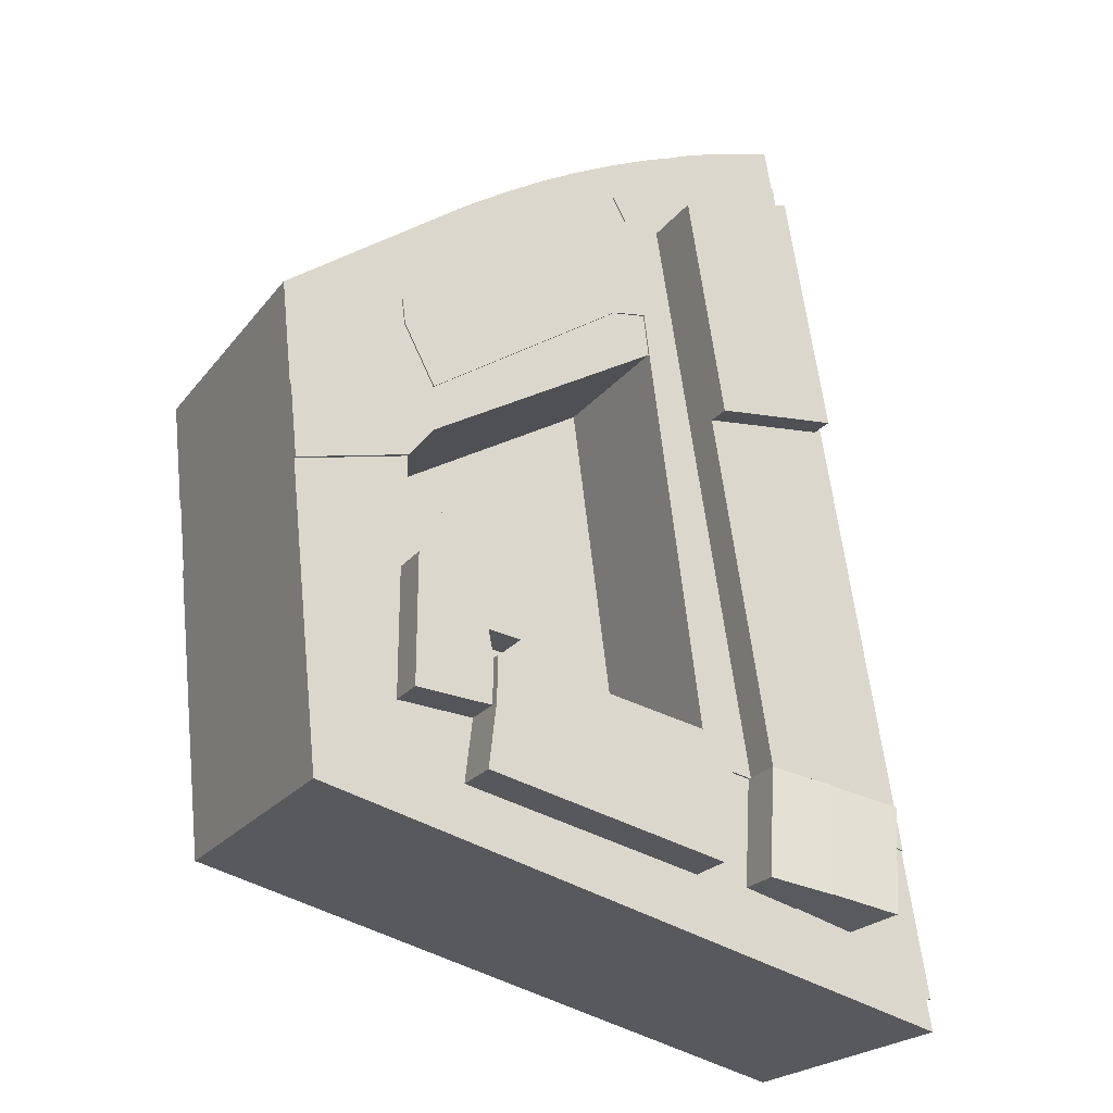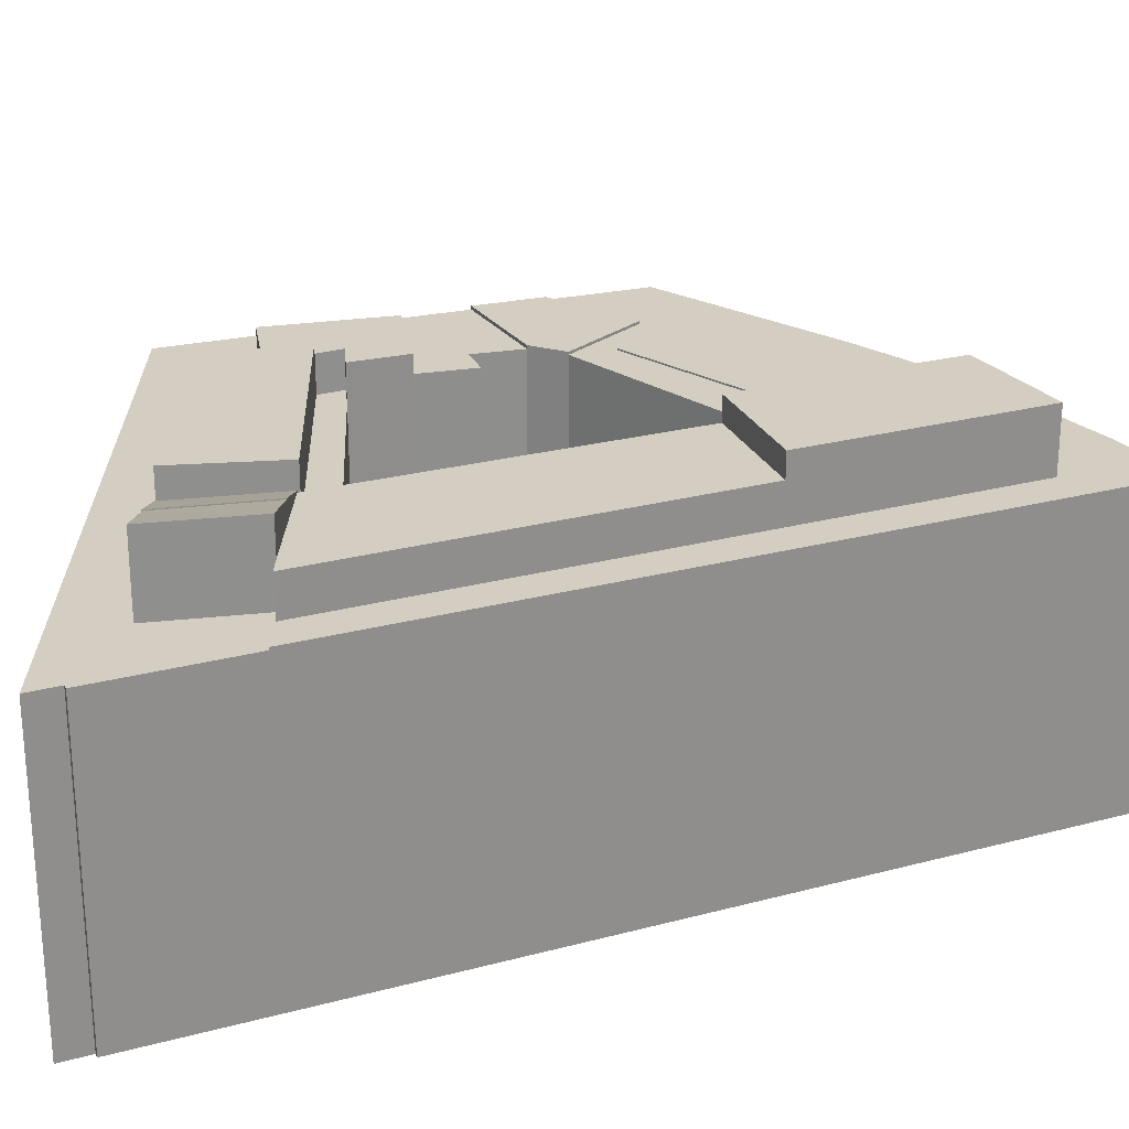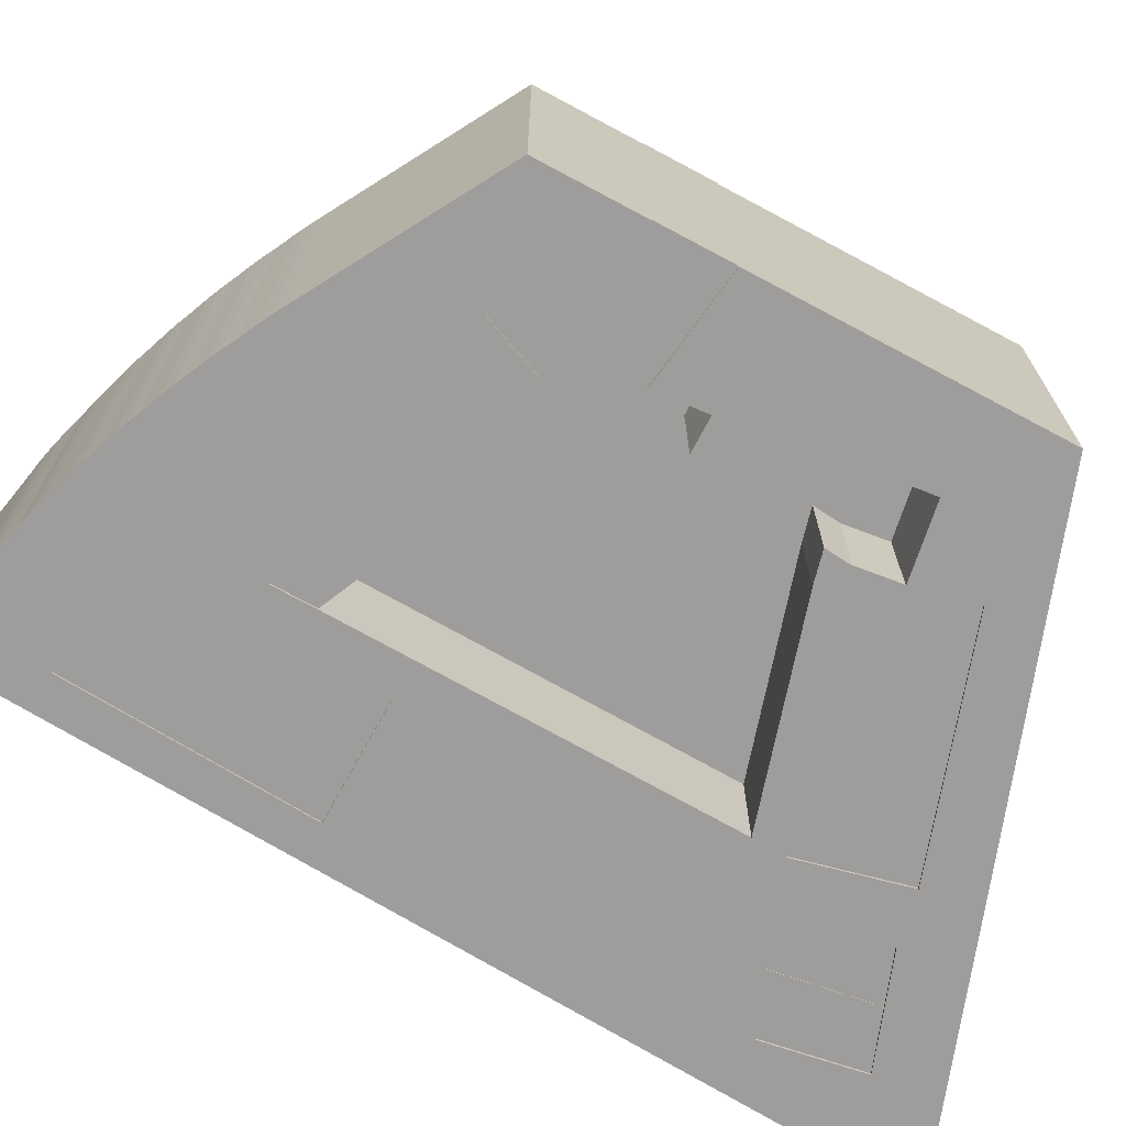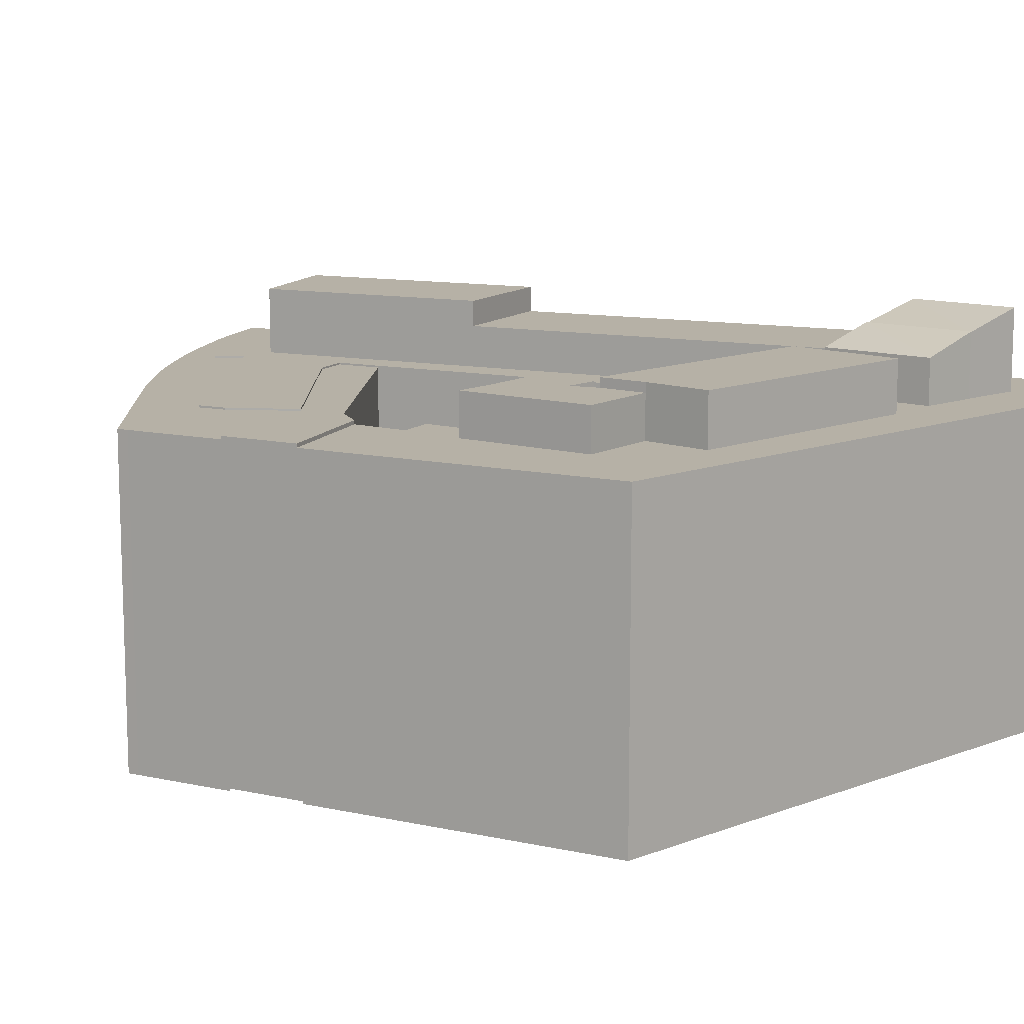
<metadata>
{"format":"obj","ext":"obj","renderer":"f3d","projection":"perspective","resolution":1024,"background":"white","views":[{"elev":-22.7,"azim":152.4,"up":"+Z"},{"elev":25.1,"azim":-103.8,"up":"+Y"},{"elev":-70.7,"azim":67.9,"up":"+Y"},{"elev":12.1,"azim":123.7,"up":"+Y"}]}
</metadata>
<code>
v  55.94 -1.478e-15 24.14
v  48.5 29.96 23.6
v  48.5 -1.445e-15 23.6
v  55.95 29.96 24.14
v  55.91 29.96 36.84
v  55.9 -2.256e-15 36.84
v  51.88 29.96 36.36
v  51.88 -2.227e-15 36.36
v  51.96 29.96 43.02
v  51.96 -2.634e-15 43.02
v  55.39 -2.613e-15 42.68
v  55.39 29.96 42.68
v  55.49 29.96 47.92
v  55.49 -2.935e-15 47.92
v  66.6 -2.773e-15 45.29
v  66.6 29.96 45.29
v  2.421 30.2 17.25
v  6.281 -1.119e-15 18.28
v  2.421 -1.057e-15 17.25
v  6.281 30.2 18.28
v  2.949 30.2 20.39
v  2.949 -1.249e-15 20.39
v  3.063 30.2 21.07
v  3.063 -1.29e-15 21.07
v  5.656 30.2 36.46
v  5.655 -2.232e-15 36.46
v  7.107 30.2 45.07
v  7.106 -2.76e-15 45.07
v  62.42 -4.113e-15 67.18
v  59.49 30.02 69.27
v  59.49 -4.242e-15 69.27
v  62.42 30.02 67.18
v  63.15 -4.081e-15 66.65
v  63.15 30.02 66.65
v  66.08 -3.952e-15 64.55
v  66.08 30.02 64.55
v  68.47 -3.847e-15 62.83
v  68.47 30.02 62.83
v  68.35 -3.784e-15 61.81
v  68.35 30.02 61.8
v  67.37 -3.215e-15 52.5
v  67.37 30.02 52.5
v  56.24 30.02 61.45
v  56.24 -3.763e-15 61.45
v  56.6 30.02 64.07
v  56.6 -3.923e-15 64.07
v  38.62 30.02 76.23
v  38.62 -4.668e-15 76.23
v  37.64 -4.593e-15 75
v  37.64 30.02 75
v  32.32 30.02 79.14
v  32.32 -4.846e-15 79.14
v  33.68 30.02 81.58
v  33.68 -4.995e-15 81.58
v  14.35 30.02 88.08
v  14.35 -5.393e-15 88.08
v  63.48 -9.684e-16 15.81
v  63.48 29.96 15.81
v  52.94 29.96 13.21
v  52.94 -8.086e-16 13.21
v  22.01 29.96 5.482
v  22.01 -3.358e-16 5.483
v  6.735 29.96 1.683
v  6.734 -1.031e-16 1.684
v  0.0006388 29.96 -0.0009466
v  0 0 0
v  0.5289 29.96 3.029
v  0.5283 -1.855e-16 3.03
v  0.03916 29.96 3.107
v  0.03852 -1.903e-16 3.108
v  1.368 29.96 11
v  1.368 -6.734e-16 11
v  9.093 30.2 56.87
v  9.092 -3.482e-15 56.87
v  14.35 30.2 88.08
v  33.68 30.2 81.58
v  32.32 30.2 79.14
v  37.64 30.2 75
v  38.62 30.2 76.23
v  56.6 30.2 64.07
v  56.24 30.2 61.45
v  53.13 -3.401e-15 55.54
v  53.13 30.2 55.54
v  33.74 30.2 68.28
v  33.74 -4.181e-15 68.28
v  30.3 30.2 68.81
v  30.3 -4.214e-15 68.82
v  29.77 -3.954e-15 64.57
v  29.77 30.2 64.57
v  24.66 -1.602e-15 26.17
v  24.66 30.2 26.17
v  45.75 -1.849e-15 30.2
v  45.75 30.2 30.2
v  48.97 -1.878e-15 30.66
v  48.97 30.2 30.66
v  48.41 -1.717e-15 28.03
v  48.41 30.2 28.03
v  24.11 30.2 22.93
v  24.11 -1.404e-15 22.93
v  19.49 30.2 22.04
v  19.49 -1.35e-15 22.04
v  28.7 30.2 78.66
v  28.7 -4.817e-15 78.66
v  17.15 30.2 81.87
v  17.15 -5.013e-15 81.87
v  14.35 36.02 20.55
v  14.81 0.27 10.09
v  14.35 0.27 20.56
v  14.81 36.02 10.09
v  20.21 0.27 11.5
v  20.21 34.23 11.5
v  19.61 34.23 22.07
v  19.61 0.27 22.07
v  8.267 37.64 18.8
v  8.871 0.22 8.565
v  8.266 0.22 18.8
v  8.871 37.64 8.564
v  14.81 0.22 10.18
v  14.81 35.92 10.18
v  14.35 35.92 20.55
v  14.35 0.22 20.56
v  25.12 34.11 56.65
v  25.12 -3.469e-15 56.65
v  19.5 34.11 22.04
v  8.267 34.11 18.8
v  8.266 -1.151e-15 18.8
v  6.281 34.11 18.28
v  13.07 34.11 58.01
v  13.07 -3.552e-15 58.01
v  51.88 10.39 36.36
v  46.45 33.92 36.06
v  46.44 10.39 36.06
v  51.88 33.92 36.36
v  49.22 0.23 17.36
v  48.5 34.8 23.6
v  48.5 0.23 23.6
v  49.22 34.8 17.36
v  25.53 34.8 12.07
v  25.53 0.23 12.07
v  24.11 34.8 22.93
v  24.11 0.23 22.93
v  48.41 0.23 28.03
v  48.41 34.8 28.03
v  14.87 30.02 91.19
v  14.87 -5.584e-15 91.19
v  15.05 30.02 92.25
v  15.05 -5.648e-15 92.25
v  20.44 -5.548e-15 90.6
v  20.44 30.02 90.6
v  22.02 -5.519e-15 90.14
v  22.02 30.02 90.13
v  23.59 -5.487e-15 89.61
v  23.59 30.02 89.61
v  25.14 -5.451e-15 89.02
v  25.14 30.02 89.02
v  26.66 -5.411e-15 88.37
v  26.66 30.02 88.37
v  27.41 -5.391e-15 88.05
v  27.42 30.02 88.05
v  28.62 -5.364e-15 87.6
v  28.63 30.02 87.6
v  29.82 -5.334e-15 87.12
v  29.82 30.02 87.12
v  31 -5.303e-15 86.6
v  31 30.02 86.6
v  31.82 -5.28e-15 86.23
v  31.82 30.02 86.23
v  32.98 -5.249e-15 85.73
v  32.98 30.02 85.72
v  34.13 -5.216e-15 85.19
v  34.13 30.02 85.19
v  35.27 -5.181e-15 84.61
v  35.27 30.02 84.61
v  36.07 -5.157e-15 84.22
v  36.07 30.02 84.22
v  37.22 -5.123e-15 83.67
v  37.22 30.02 83.67
v  38.35 -5.087e-15 83.08
v  38.35 30.02 83.08
v  39.46 -5.049e-15 82.46
v  39.46 30.02 82.46
v  40.25 -5.023e-15 82.04
v  40.25 30.02 82.04
v  41.37 -4.987e-15 81.44
v  41.37 30.02 81.44
v  42.47 -4.948e-15 80.81
v  42.47 30.02 80.81
v  43.54 -4.908e-15 80.15
v  43.54 30.02 80.15
v  44.3 -4.879e-15 79.69
v  44.3 30.02 79.69
v  45.4 -4.84e-15 79.04
v  45.4 30.02 79.04
v  46.47 -4.798e-15 78.36
v  46.47 30.02 78.36
v  47.52 -4.755e-15 77.65
v  47.52 30.02 77.65
v  48.28 -4.725e-15 77.17
v  48.28 30.02 77.17
v  49.35 -4.684e-15 76.5
v  49.35 30.02 76.49
v  50.4 -4.641e-15 75.79
v  50.4 30.02 75.79
v  51.43 -4.596e-15 75.06
v  51.43 30.02 75.06
v  52.16 -4.564e-15 74.53
v  52.16 30.02 74.53
v  55.1 -4.435e-15 72.42
v  55.1 30.02 72.42
v  55.24 -4.428e-15 72.32
v  55.25 30.02 72.32
v  55.83 -4.403e-15 71.9
v  55.83 30.02 71.9
v  58.76 -4.274e-15 69.8
v  58.76 30.02 69.8
v  17.15 36.53 81.87
v  13.07 0.17 58.01
v  17.15 0.17 81.87
v  13.07 36.53 58.01
v  28.7 0.17 78.66
v  28.7 36.53 78.66
v  25.12 0.17 56.65
v  25.12 36.53 56.65
v  24.66 14.16 26.17
v  45.75 10.39 30.2
v  24.66 10.39 26.17
v  45.75 14.16 30.2
v  29.77 14.16 64.57
v  29.77 10.39 64.57
v  53.01 10.39 51.1
v  53.01 14.16 51.1
v  55.49 10.39 47.92
v  55.49 14.16 47.92
v  55.39 10.39 42.68
v  55.39 14.16 42.68
v  51.96 14.16 43.02
v  51.96 10.39 43.02
v  51.88 14.16 36.36
v  46.44 14.16 36.06
v  59.08 30.3 59.17
v  53.01 0.22 51.1
v  59.08 0.22 59.17
v  53.01 30.3 51.1
v  67.37 0.22 52.5
v  67.37 30.3 52.5
v  66.92 0.22 48.33
v  66.92 30.3 48.33
v  66.6 0.22 45.29
v  66.6 30.3 45.29
v  55.49 30.3 47.92
v  55.49 0.22 47.92
v  53.01 0.23 51.1
v  59.08 30.03 59.17
v  59.08 0.23 59.17
v  53.01 30.03 51.1
v  29.77 30.03 64.57
v  29.77 0.23 64.57
v  30.3 30.03 68.81
v  30.3 0.23 68.82
v  33.74 0.23 68.28
v  33.74 30.03 68.28
v  53.13 0.23 55.54
v  53.13 30.03 55.54
v  56.24 30.03 61.45
v  56.24 0.23 61.45
v  55.91 10.39 36.84
v  55.91 33.92 36.84
v  55.95 10.39 24.14
v  55.95 33.92 24.14
v  48.5 33.92 23.6
v  48.5 10.39 23.6
v  48.41 33.92 28.03
v  48.41 10.39 28.03
v  48.97 33.92 30.66
v  48.97 10.39 30.66
v  45.75 33.92 30.2
v  2.421 29.96 17.25
v  8.267 29.96 18.8
v  8.861 -5.348e-16 8.733
v  8.861 29.96 8.732
v  20.1 -7.083e-16 11.57
v  20.1 29.96 11.57
v  19.49 29.96 22.04
v  24.11 29.96 22.93
v  25.53 -7.393e-16 12.07
v  25.53 29.96 12.07
v  49.22 -1.063e-15 17.36
v  49.22 29.96 17.36
g defaultobject
f 1 2 3
f 2 1 4
f 5 1 6
f 1 5 4
f 7 6 8
f 6 7 5
f 9 8 10
f 8 9 7
f 11 9 10
f 9 11 12
f 13 11 14
f 11 13 12
f 15 13 14
f 13 15 16
f 17 18 19
f 18 17 20
f 21 19 22
f 19 21 17
f 23 22 24
f 22 23 21
f 25 24 26
f 24 25 23
f 27 26 28
f 26 27 25
f 29 30 31
f 30 29 32
f 33 32 29
f 32 33 34
f 35 34 33
f 34 35 36
f 37 36 35
f 36 37 38
f 39 38 37
f 38 39 40
f 41 40 39
f 40 41 42
f 43 41 44
f 41 43 42
f 45 44 46
f 44 45 43
f 47 46 48
f 46 47 45
f 49 47 48
f 47 49 50
f 51 49 52
f 49 51 50
f 53 52 54
f 52 53 51
f 55 54 56
f 54 55 53
f 57 16 15
f 16 57 58
f 59 57 60
f 57 59 58
f 61 60 62
f 60 61 59
f 63 62 64
f 62 63 61
f 65 64 66
f 64 65 63
f 67 66 68
f 66 67 65
f 69 68 70
f 68 69 67
f 71 70 72
f 70 71 69
f 73 28 74
f 28 73 27
f 75 74 56
f 74 75 73
f 54 75 56
f 75 54 76
f 52 76 54
f 76 52 77
f 49 77 52
f 77 49 78
f 79 49 48
f 49 79 78
f 46 79 48
f 79 46 80
f 44 80 46
f 80 44 81
f 82 81 44
f 81 82 83
f 84 82 85
f 82 84 83
f 86 85 87
f 85 86 84
f 88 86 87
f 86 88 89
f 90 89 88
f 89 90 91
f 92 91 90
f 91 92 93
f 94 93 92
f 93 94 95
f 96 95 94
f 95 96 97
f 98 96 99
f 96 98 97
f 100 99 101
f 99 100 98
f 102 101 103
f 101 102 100
f 104 103 105
f 103 104 102
f 18 104 105
f 104 18 20
f 106 107 108
f 107 106 109
f 109 110 107
f 110 109 111
f 110 112 113
f 112 110 111
f 113 106 108
f 106 113 112
f 114 115 116
f 115 114 117
f 117 118 115
f 118 117 119
f 118 120 121
f 120 118 119
f 121 114 116
f 114 121 120
f 101 122 123
f 122 101 124
f 125 101 126
f 101 125 124
f 127 126 18
f 126 127 125
f 128 18 129
f 18 128 127
f 130 131 132
f 131 130 133
f 134 135 136
f 135 134 137
f 138 134 139
f 134 138 137
f 140 139 141
f 139 140 138
f 142 140 141
f 140 142 143
f 136 143 142
f 143 136 135
f 144 56 145
f 56 144 55
f 146 145 147
f 145 146 144
f 148 146 147
f 146 148 149
f 150 149 148
f 149 150 151
f 152 151 150
f 151 152 153
f 154 153 152
f 153 154 155
f 156 155 154
f 155 156 157
f 158 157 156
f 157 158 159
f 160 159 158
f 159 160 161
f 162 161 160
f 161 162 163
f 164 163 162
f 163 164 165
f 166 165 164
f 165 166 167
f 168 167 166
f 167 168 169
f 170 169 168
f 169 170 171
f 172 171 170
f 171 172 173
f 174 173 172
f 173 174 175
f 176 175 174
f 175 176 177
f 178 177 176
f 177 178 179
f 180 179 178
f 179 180 181
f 182 181 180
f 181 182 183
f 184 183 182
f 183 184 185
f 186 185 184
f 185 186 187
f 188 187 186
f 187 188 189
f 190 189 188
f 189 190 191
f 192 191 190
f 191 192 193
f 194 193 192
f 193 194 195
f 196 195 194
f 195 196 197
f 198 197 196
f 197 198 199
f 200 199 198
f 199 200 201
f 202 201 200
f 201 202 203
f 204 203 202
f 203 204 205
f 206 205 204
f 205 206 207
f 208 207 206
f 207 208 209
f 210 209 208
f 209 210 211
f 212 211 210
f 211 212 213
f 214 213 212
f 213 214 215
f 31 215 214
f 215 31 30
f 123 128 129
f 128 123 122
f 216 217 218
f 217 216 219
f 220 216 218
f 216 220 221
f 222 221 220
f 221 222 223
f 219 222 217
f 222 219 223
f 224 225 226
f 225 224 227
f 228 226 229
f 226 228 224
f 230 228 229
f 228 230 231
f 232 231 230
f 231 232 233
f 234 233 232
f 233 234 235
f 236 234 237
f 234 236 235
f 130 236 237
f 236 130 238
f 239 130 132
f 130 239 238
f 225 239 132
f 239 225 227
f 240 241 242
f 241 240 243
f 244 240 242
f 240 244 245
f 246 245 244
f 245 246 247
f 248 247 246
f 247 248 249
f 250 248 251
f 248 250 249
f 243 251 241
f 251 243 250
f 252 253 254
f 253 252 255
f 256 252 257
f 252 256 255
f 258 257 259
f 257 258 256
f 260 258 259
f 258 260 261
f 262 261 260
f 261 262 263
f 264 262 265
f 262 264 263
f 254 264 265
f 264 254 253
f 266 133 130
f 133 266 267
f 268 267 266
f 267 268 269
f 270 268 271
f 268 270 269
f 272 271 273
f 271 272 270
f 274 273 275
f 273 274 272
f 276 275 225
f 275 276 274
f 131 225 132
f 225 131 276
f 277 72 19
f 72 277 71
f 126 277 19
f 277 126 278
f 279 278 126
f 278 279 280
f 281 280 279
f 280 281 282
f 283 281 101
f 281 283 282
f 99 283 101
f 283 99 284
f 285 284 99
f 284 285 286
f 287 286 285
f 286 287 288
f 2 287 3
f 287 2 288
f 15 60 57
f 60 15 1
f 1 15 6
f 6 15 14
f 6 14 11
f 60 287 62
f 287 60 1
f 62 287 285
f 62 285 99
f 62 99 281
f 281 99 101
f 281 64 62
f 64 281 279
f 64 279 66
f 66 279 126
f 66 126 68
f 68 126 70
f 70 126 72
f 72 126 19
f 11 8 6
f 8 11 10
f 3 287 1
f 96 90 99
f 90 96 92
f 92 96 94
f 99 103 101
f 103 99 90
f 103 90 88
f 103 88 87
f 103 87 85
f 82 52 85
f 52 82 49
f 49 82 48
f 48 82 46
f 46 82 44
f 18 22 19
f 22 18 24
f 24 18 26
f 26 18 105
f 26 105 28
f 28 105 74
f 74 105 56
f 56 105 54
f 54 105 103
f 54 103 52
f 52 103 85
f 110 108 107
f 108 110 113
f 118 116 115
f 116 118 121
f 126 129 18
f 129 126 101
f 129 101 123
f 217 220 218
f 220 217 222
f 225 229 226
f 229 225 132
f 229 132 230
f 230 132 237
f 237 132 130
f 230 237 234
f 230 234 232
f 241 244 242
f 244 241 246
f 246 241 248
f 248 241 251
f 254 262 252
f 262 254 265
f 262 257 252
f 257 262 260
f 257 260 259
f 225 275 132
f 130 268 266
f 268 130 132
f 268 132 275
f 268 275 271
f 271 275 273
f 134 141 139
f 141 134 136
f 141 136 142
f 49 54 52
f 54 49 172
f 172 49 174
f 174 49 176
f 176 49 178
f 178 49 180
f 180 49 182
f 182 49 184
f 184 49 48
f 184 48 46
f 184 46 186
f 186 46 188
f 188 46 190
f 190 46 192
f 192 46 194
f 194 46 196
f 196 46 198
f 198 46 200
f 200 46 202
f 202 46 204
f 204 46 206
f 206 46 208
f 208 46 210
f 210 46 212
f 212 46 214
f 214 46 31
f 31 46 44
f 31 44 29
f 29 44 41
f 29 41 33
f 33 41 35
f 35 41 39
f 35 39 37
f 145 148 147
f 148 145 56
f 148 56 54
f 148 54 150
f 150 54 152
f 152 54 154
f 154 54 156
f 156 54 158
f 158 54 160
f 160 54 162
f 162 54 164
f 164 54 166
f 166 54 168
f 168 54 170
f 170 54 172
f 135 140 143
f 140 135 137
f 140 137 138
f 149 144 146
f 144 149 55
f 55 149 53
f 53 149 151
f 53 151 153
f 53 153 155
f 53 155 157
f 53 157 159
f 53 159 161
f 53 161 163
f 53 163 165
f 53 165 167
f 53 167 169
f 53 169 171
f 53 171 173
f 53 50 51
f 50 53 173
f 50 173 175
f 50 175 177
f 50 177 179
f 50 179 181
f 50 181 47
f 47 181 183
f 47 183 45
f 45 183 185
f 45 185 187
f 45 187 189
f 45 189 191
f 45 191 193
f 45 193 195
f 45 195 197
f 45 197 199
f 45 199 201
f 45 201 203
f 45 203 205
f 45 205 207
f 45 207 209
f 45 209 211
f 45 211 213
f 45 213 215
f 45 215 43
f 43 215 42
f 42 215 30
f 42 30 32
f 42 32 34
f 42 34 36
f 42 36 40
f 40 36 38
f 12 5 9
f 7 9 5
f 284 286 283
f 278 280 277
f 71 67 69
f 16 58 13
f 12 13 58
f 5 12 58
f 4 5 58
f 59 4 58
f 2 4 59
f 288 2 59
f 61 288 59
f 286 288 61
f 283 286 61
f 282 283 61
f 280 282 61
f 63 280 61
f 277 280 63
f 71 277 63
f 67 71 63
f 65 67 63
f 102 98 100
f 98 102 91
f 91 102 89
f 89 102 86
f 86 102 84
f 84 102 81
f 81 102 80
f 80 102 78
f 80 78 79
f 21 20 17
f 20 21 104
f 104 21 23
f 104 23 25
f 104 25 27
f 104 27 73
f 104 73 75
f 104 75 102
f 102 75 78
f 78 75 77
f 77 75 76
f 81 83 84
f 91 97 98
f 97 91 93
f 97 93 95
f 111 106 112
f 106 111 109
f 119 114 120
f 114 119 117
f 124 128 122
f 128 124 127
f 127 124 125
f 216 223 219
f 223 216 221
f 228 227 224
f 227 228 239
f 239 228 238
f 238 228 236
f 236 228 235
f 235 228 233
f 233 228 231
f 240 250 243
f 250 240 249
f 249 240 245
f 249 245 247
f 255 264 253
f 264 255 263
f 263 255 256
f 263 256 261
f 261 256 258
f 269 133 267
f 133 269 131
f 131 269 274
f 274 269 272
f 272 269 270
f 276 131 274

</code>
